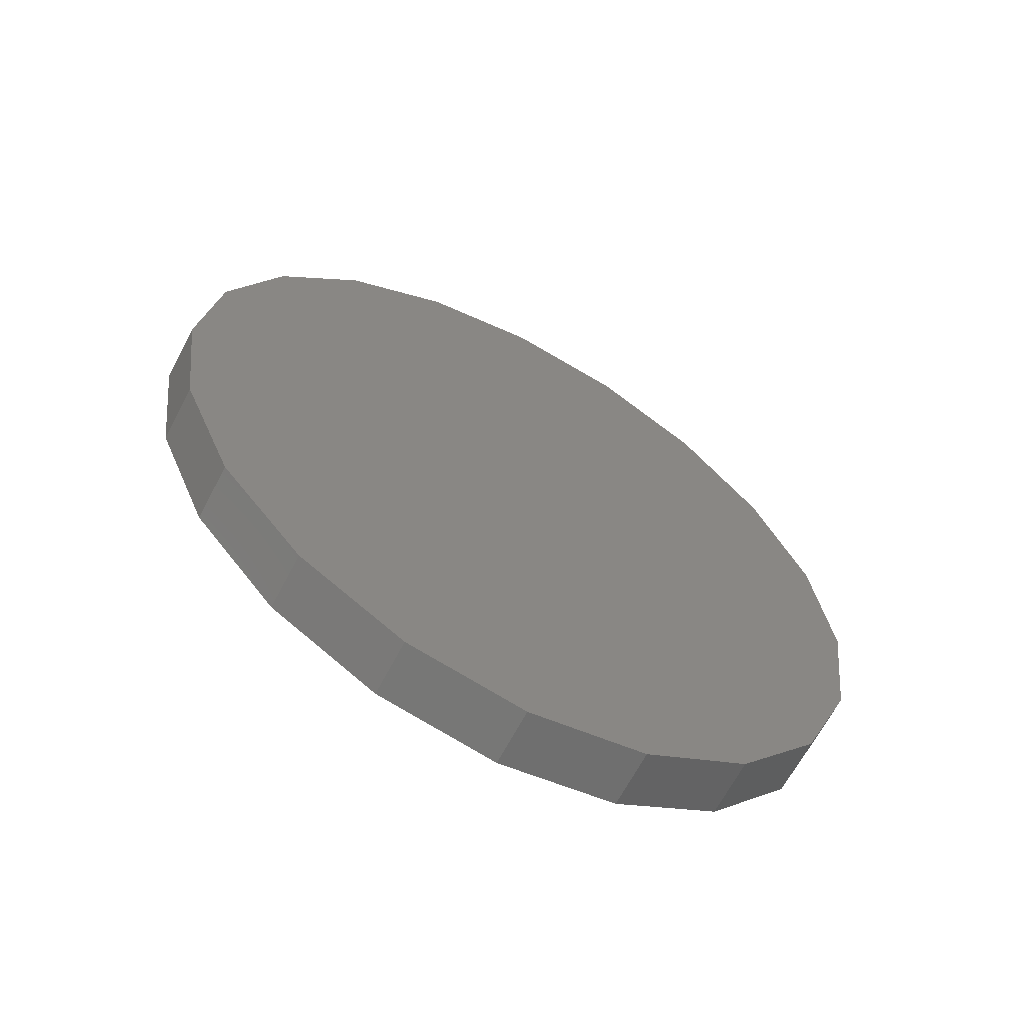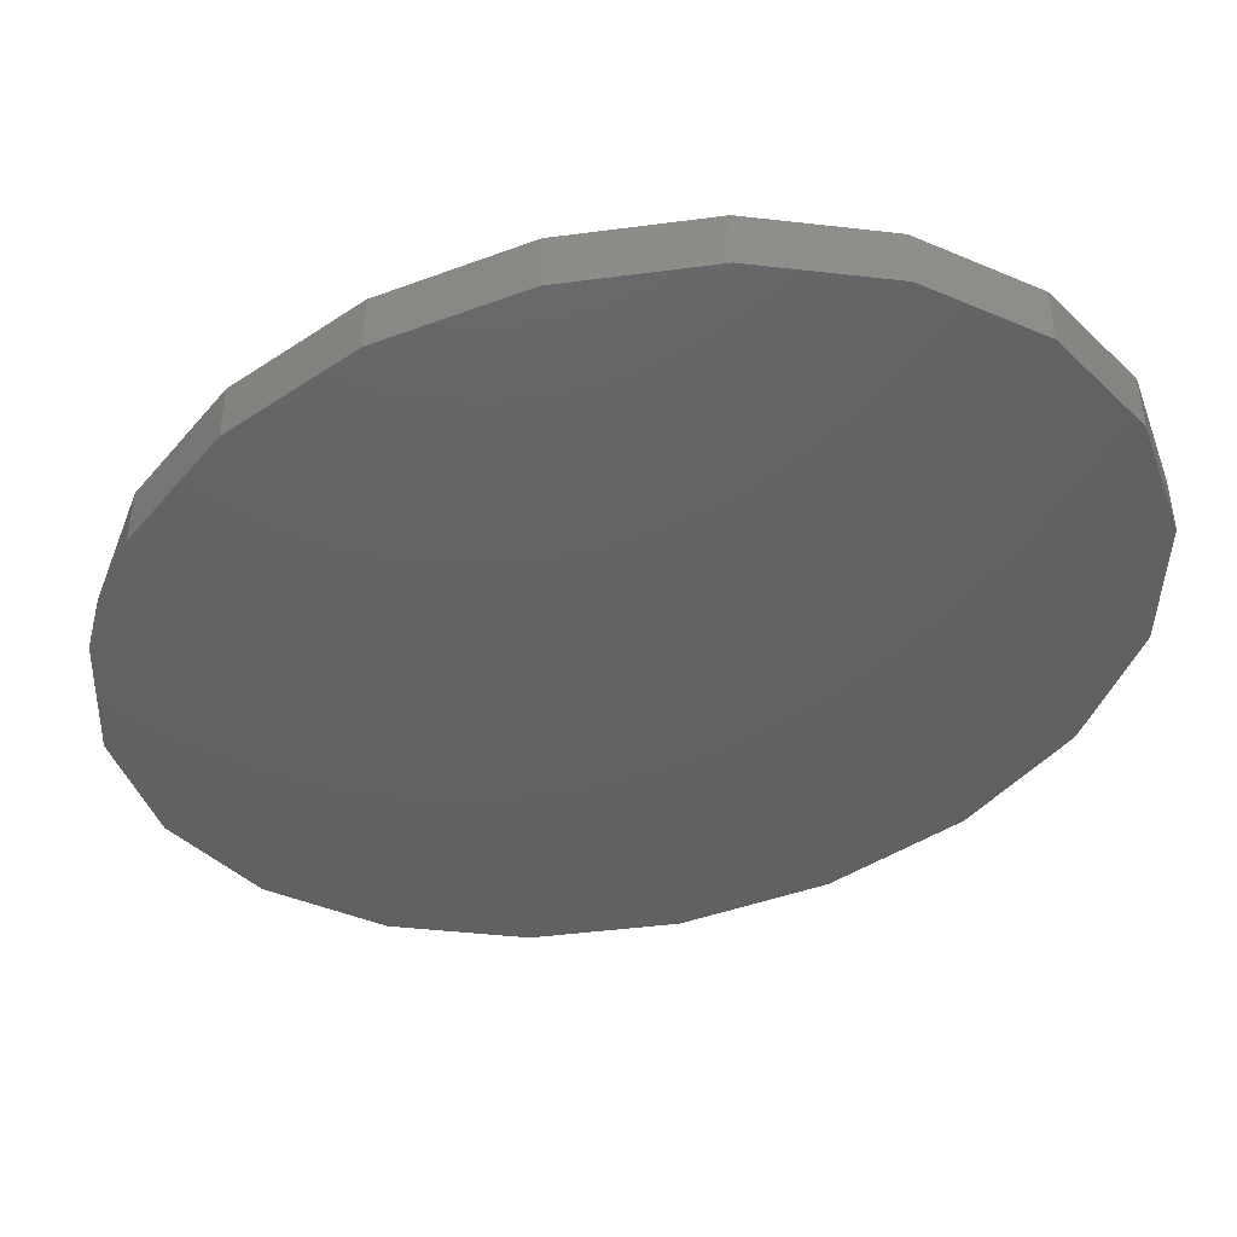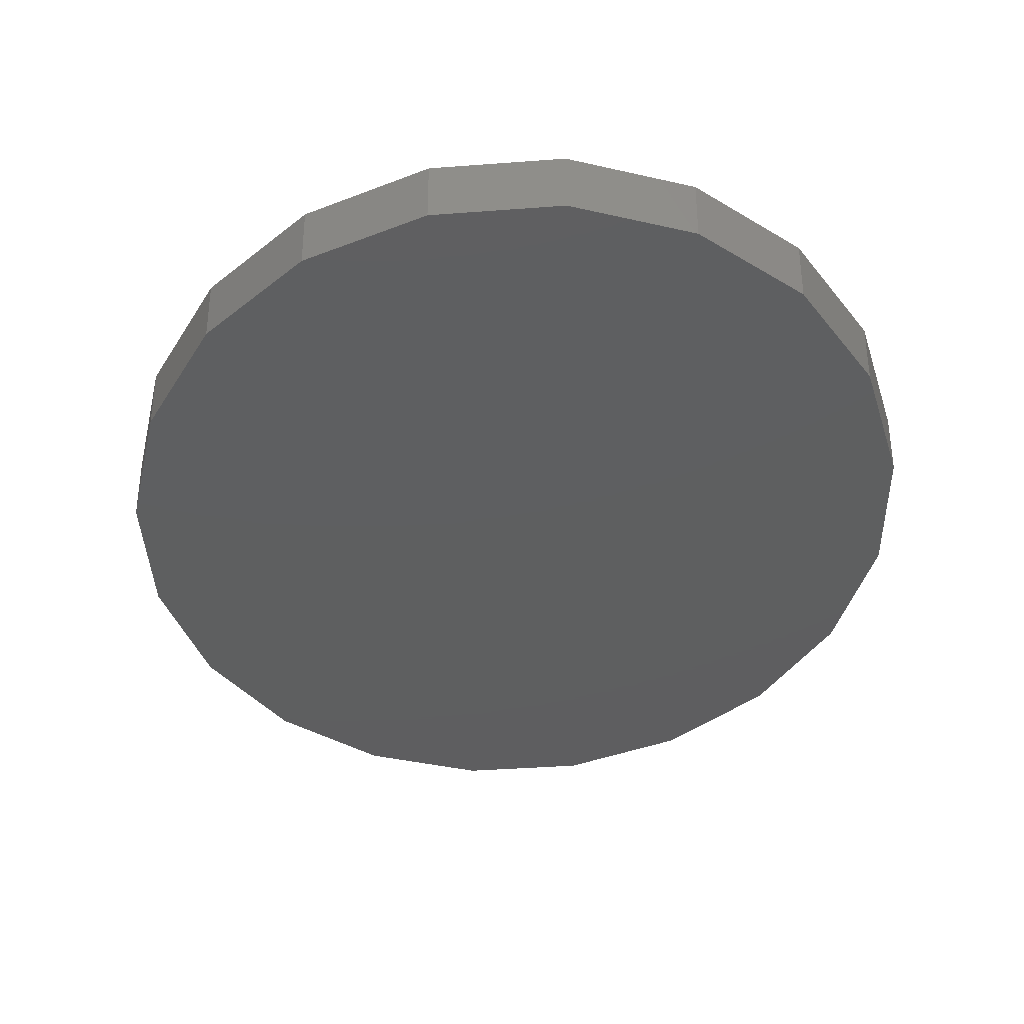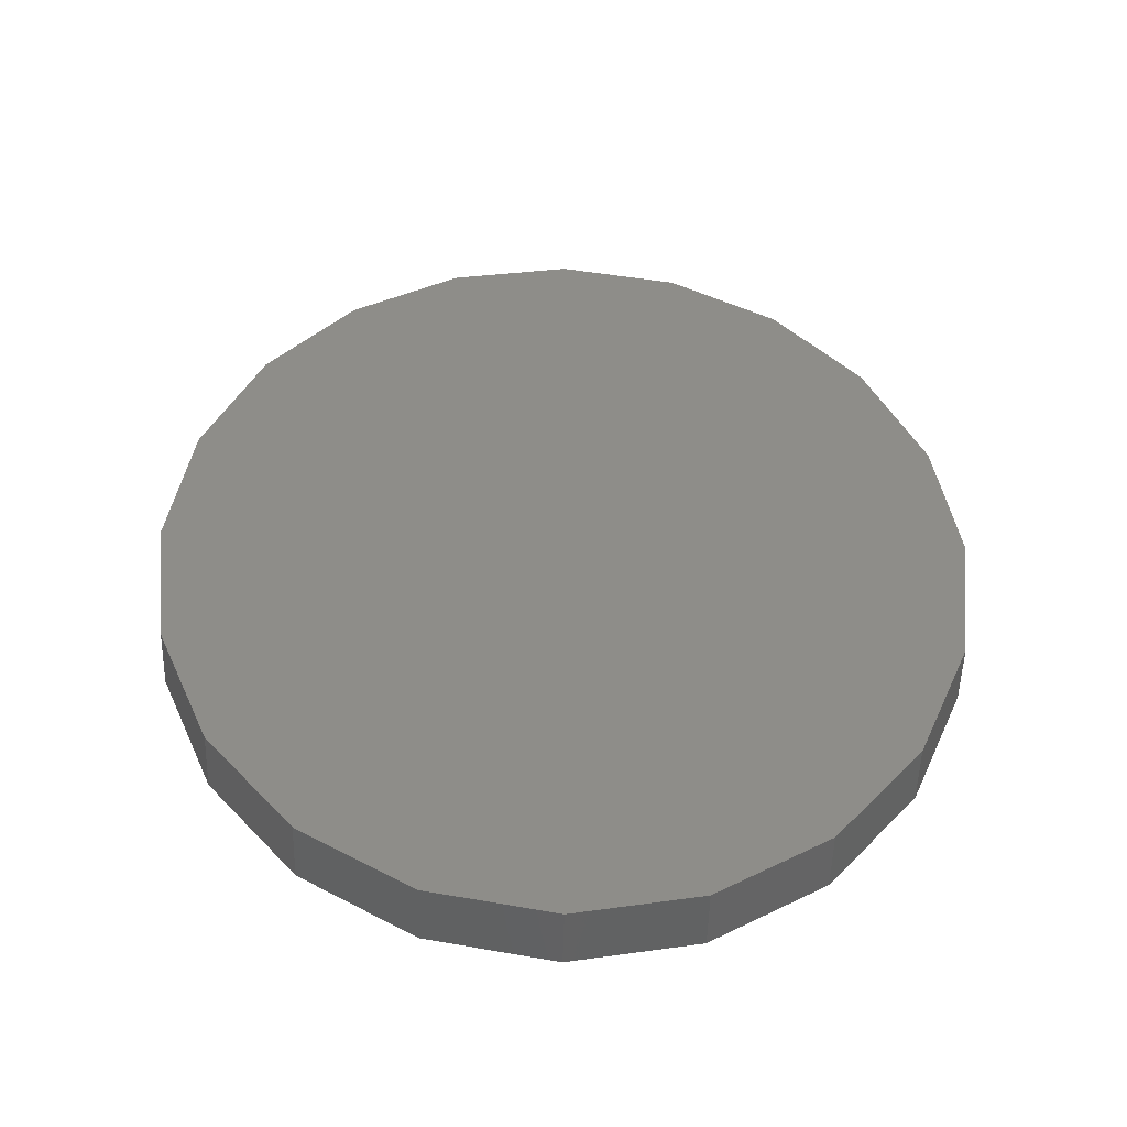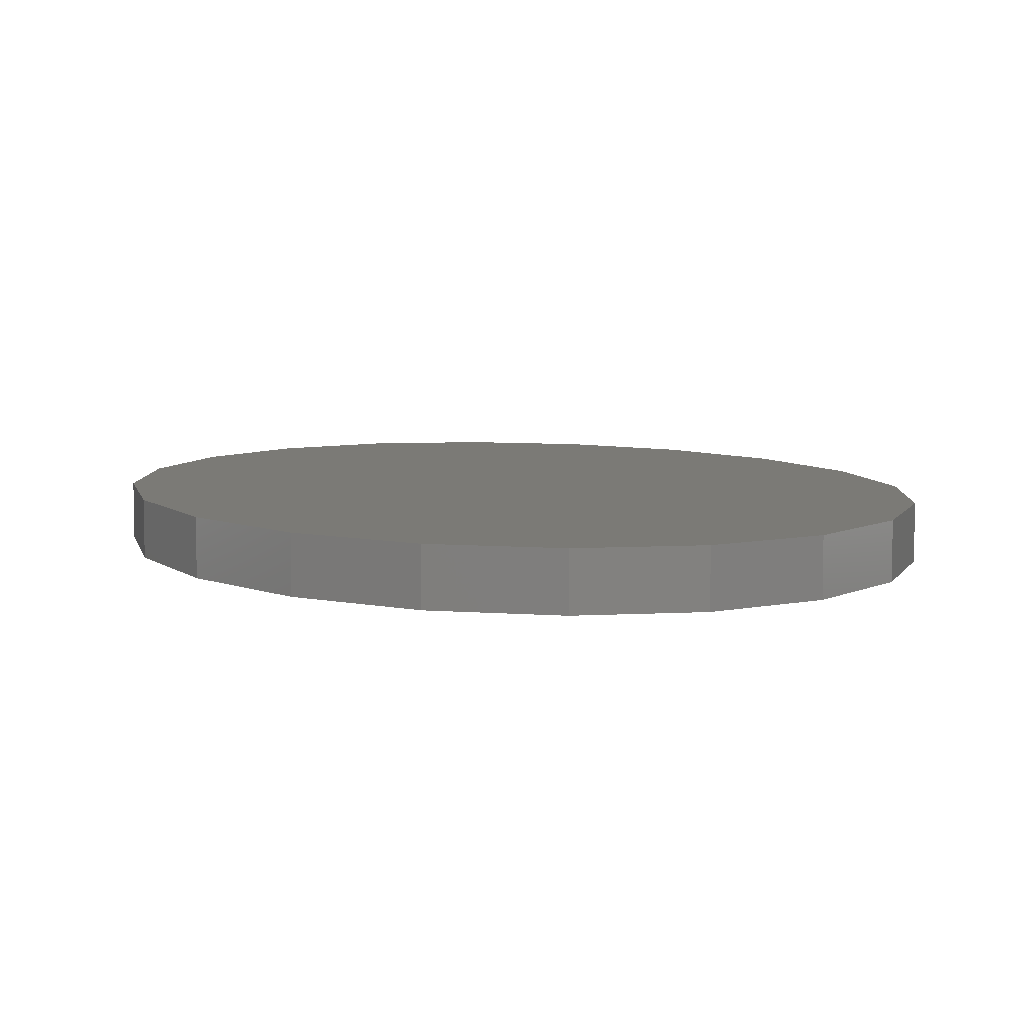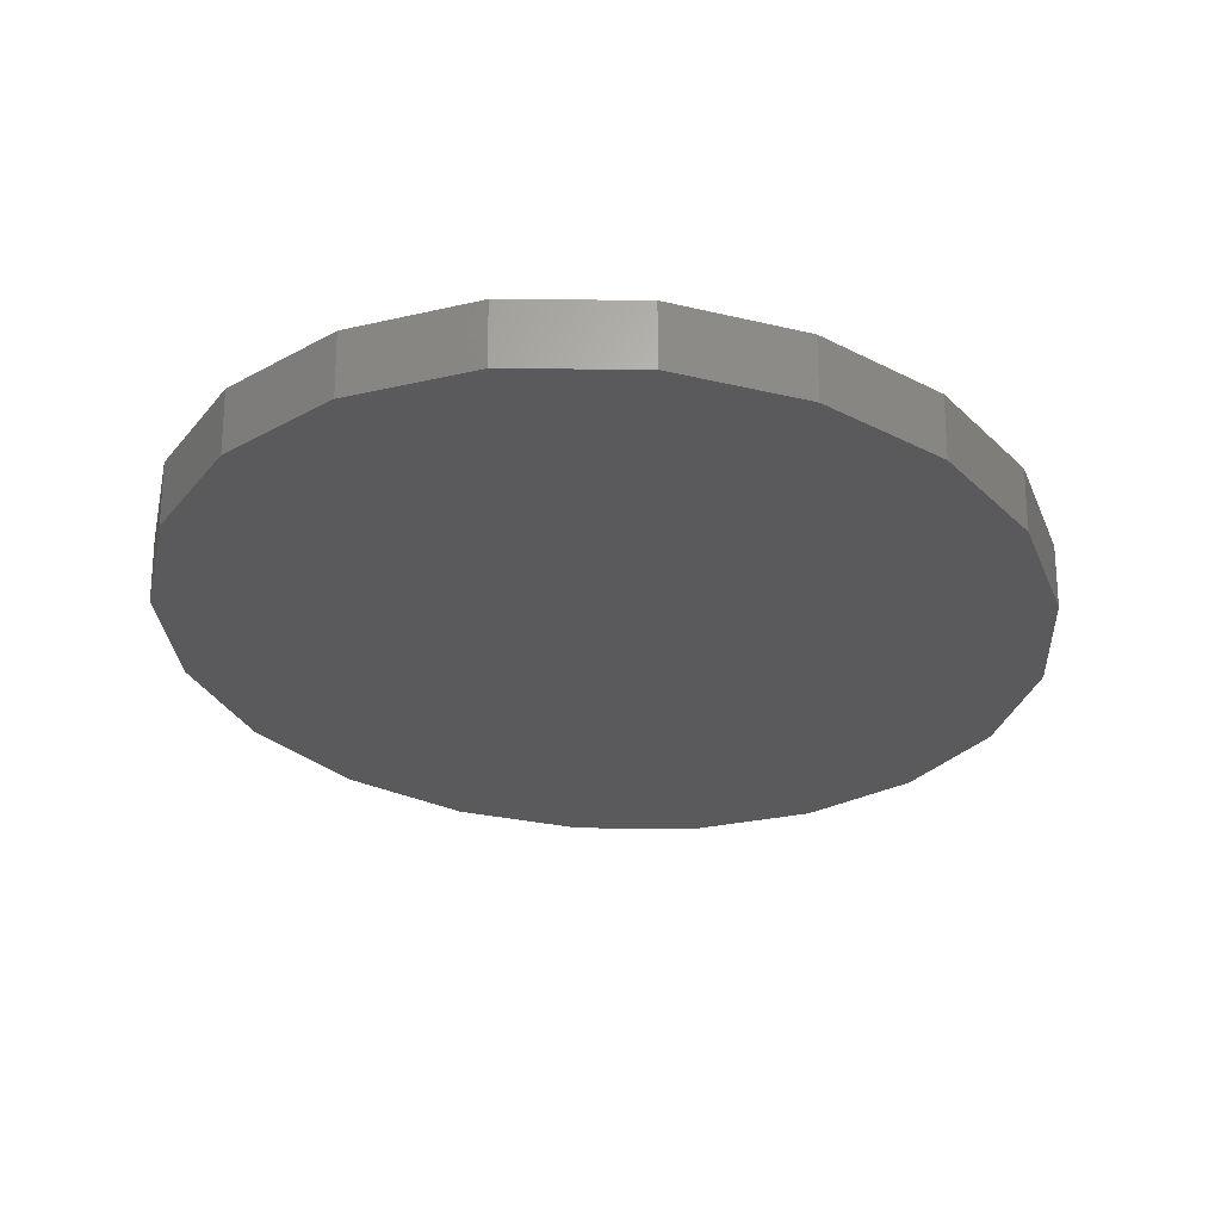
<metadata>
{"format":"stl","ext":"stl","renderer":"f3d","projection":"perspective","resolution":1024,"background":"white","views":[{"elev":-66.3,"azim":-27.7,"up":"+Y"},{"elev":-43.8,"azim":-59.2,"up":"+Z"},{"elev":-36.6,"azim":174.4,"up":"+Z"},{"elev":-51.1,"azim":178.5,"up":"+Y"},{"elev":7.1,"azim":-20.2,"up":"+Z"},{"elev":-24.5,"azim":-169.6,"up":"+Z"}]}
</metadata>
<code>
# stl→obj: 40 verts, 76 faces
v -0.3086 0.4 -0.2054
v -0.2668 0.3917 -0.2054
v -0.3503 0.3917 -0.2054
v -0.2292 0.3675 -0.2054
v -0.3879 0.3675 -0.2054
v -0.4178 0.3299 -0.2054
v -0.1993 0.3299 -0.2054
v -0.1802 0.2825 -0.2054
v -0.437 0.2825 -0.2054
v -0.3503 0.3917 -0.1854
v -0.3086 0.4 -0.1854
v -0.4178 0.3299 -0.1854
v -0.437 0.2825 -0.1854
v -0.3879 0.3675 -0.1854
v -0.1993 0.3299 -0.1854
v -0.1802 0.2825 -0.1854
v -0.3086 0.06 -0.1854
v -0.2668 0.06832 -0.1854
v -0.3503 0.06832 -0.1854
v -0.2292 0.09247 -0.1854
v -0.3879 0.09247 -0.1854
v -0.4178 0.1301 -0.1854
v -0.1993 0.1301 -0.1854
v -0.437 0.1775 -0.1854
v -0.1802 0.1775 -0.1854
v -0.4436 0.23 -0.1854
v -0.1736 0.23 -0.1854
v -0.1736 0.23 -0.2054
v -0.2668 0.3917 -0.1854
v -0.1802 0.1775 -0.2054
v -0.4436 0.23 -0.2054
v -0.1993 0.1301 -0.2054
v -0.437 0.1775 -0.2054
v -0.2292 0.09247 -0.2054
v -0.4178 0.1301 -0.2054
v -0.2668 0.06832 -0.2054
v -0.3503 0.06832 -0.2054
v -0.3086 0.06 -0.2054
v -0.3879 0.09247 -0.2054
v -0.2292 0.3675 -0.1854
f 1 2 3
f 2 4 3
f 5 3 4
f 6 5 4
f 7 8 9
f 1 3 10
f 1 10 11
f 12 6 13
f 14 5 6
f 14 6 12
f 7 15 8
f 16 8 15
f 10 3 5
f 10 5 14
f 17 18 19
f 18 20 19
f 21 19 20
f 22 21 20
f 20 23 22
f 24 22 23
f 23 25 24
f 26 24 25
f 25 27 26
f 13 26 27
f 13 27 16
f 13 16 15
f 27 28 8
f 27 8 16
f 29 2 1
f 29 1 11
f 25 30 28
f 25 28 27
f 4 7 6
f 9 6 7
f 31 9 8
f 31 8 28
f 31 28 30
f 32 33 30
f 34 35 32
f 36 37 34
f 38 37 36
f 39 34 37
f 35 34 39
f 33 32 35
f 31 30 33
f 23 32 30
f 23 30 25
f 40 4 2
f 40 2 29
f 40 15 7
f 40 7 4
f 14 12 40
f 15 40 12
f 13 15 12
f 10 14 40
f 40 29 10
f 11 10 29
f 20 34 32
f 20 32 23
f 18 36 34
f 18 34 20
f 17 38 36
f 17 36 18
f 26 31 33
f 26 33 24
f 13 9 31
f 13 31 26
f 38 17 19
f 38 19 37
f 6 9 13
f 19 21 39
f 19 39 37
f 22 35 39
f 22 39 21
f 24 33 35
f 24 35 22

</code>
